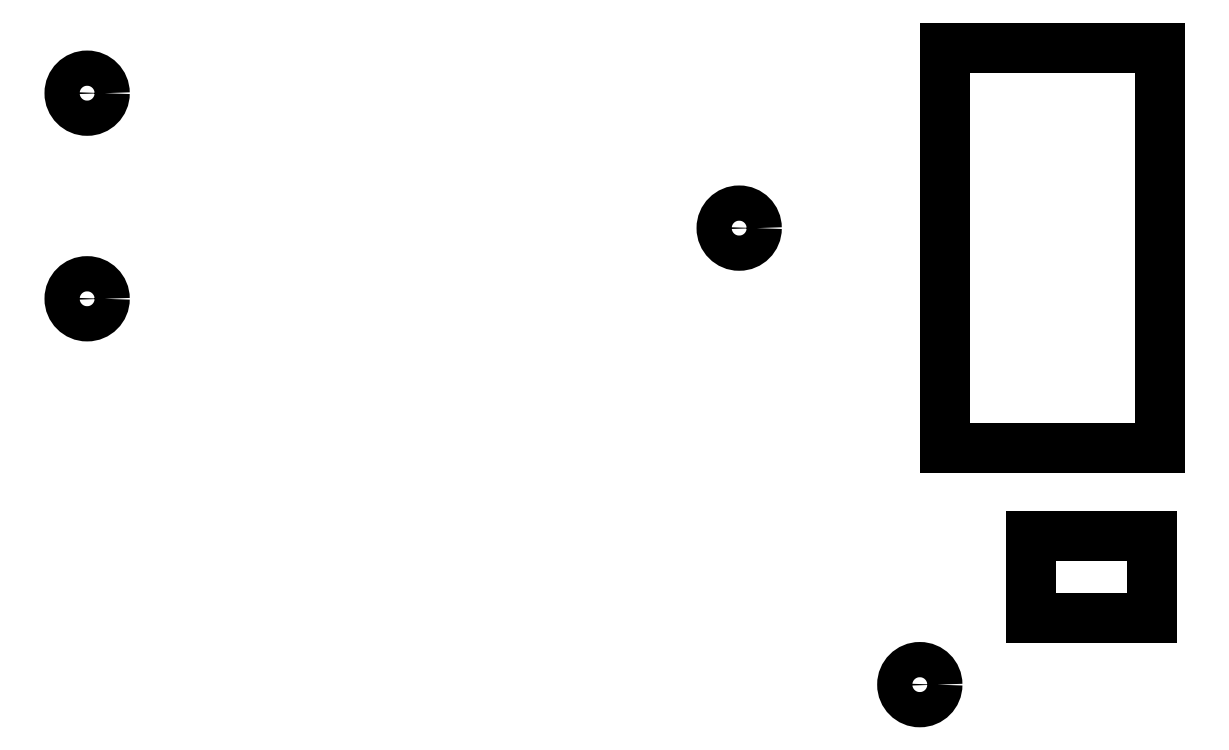
<metadata>
{"format":"dxf","ext":"dxf","renderer":"ezdxf+matplotlib","layout":"modelspace","background":"white","min_lineweight":24,"dpi":150}
</metadata>
<code>
0
SECTION
2
ENTITIES
0
CIRCLE
8
0
10
111.5
20
-62.25
40
1.5
0
CIRCLE
8
0
10
111.5
20
-79.75
40
1.5
0
CIRCLE
8
0
10
167
20
-73.74
40
1.5
0
CIRCLE
8
0
10
182.4
20
-112.6
40
1.5
0
LINE
8
0
10
184.5
20
-92.48
11
202.8
21
-92.48
0
LINE
8
0
10
202.8
20
-92.48
11
202.8
21
-58.38
0
LINE
8
0
10
202.8
20
-58.38
11
184.5
21
-58.38
0
LINE
8
0
10
184.5
20
-58.38
11
184.5
21
-92.48
0
LINE
8
0
10
191.8
20
-106.9
11
202.2
21
-106.9
0
LINE
8
0
10
202.2
20
-106.9
11
202.2
21
-99.98
0
LINE
8
0
10
191.8
20
-99.98
11
202.2
21
-99.98
0
LINE
8
0
10
191.8
20
-99.98
11
191.8
21
-106.9
0
ENDSEC
0
EOF

</code>
